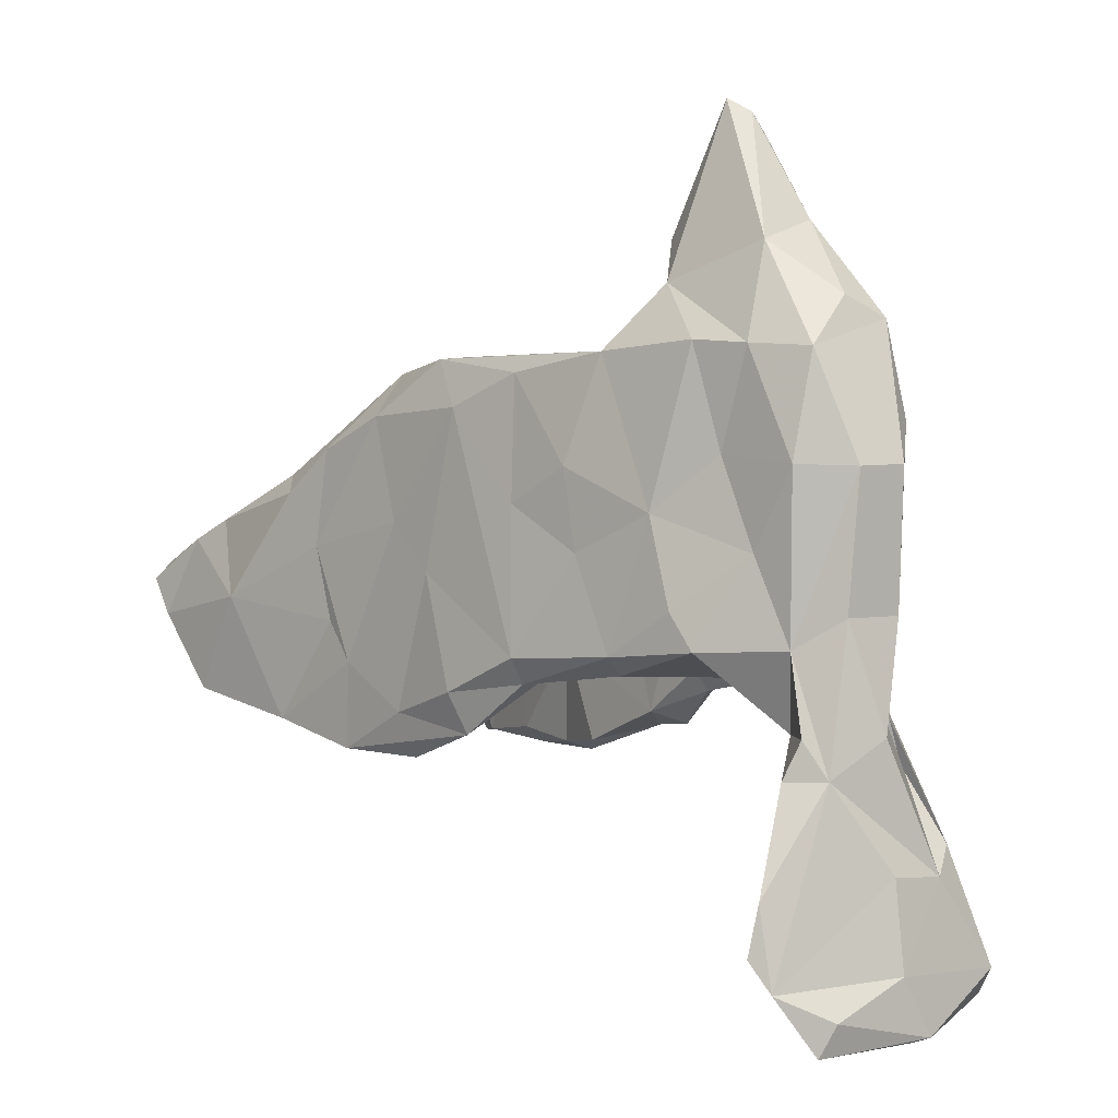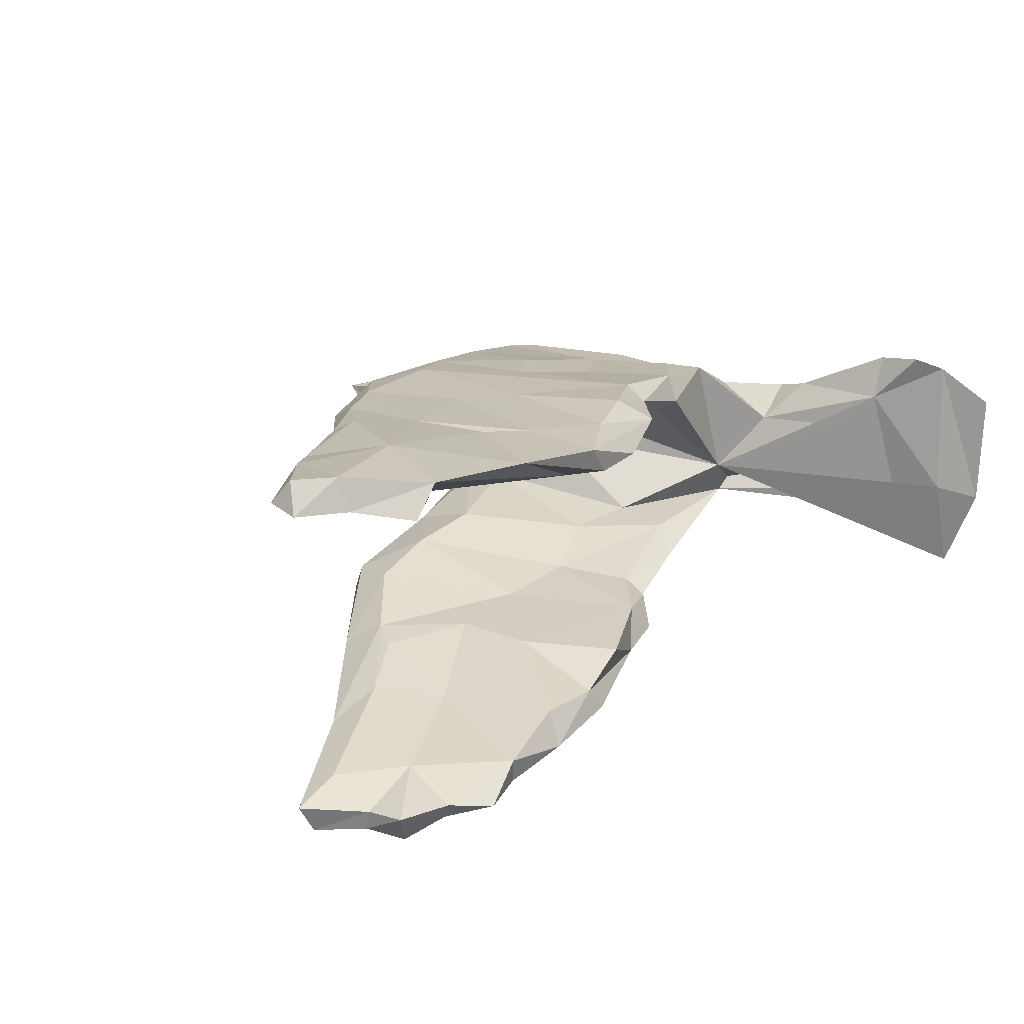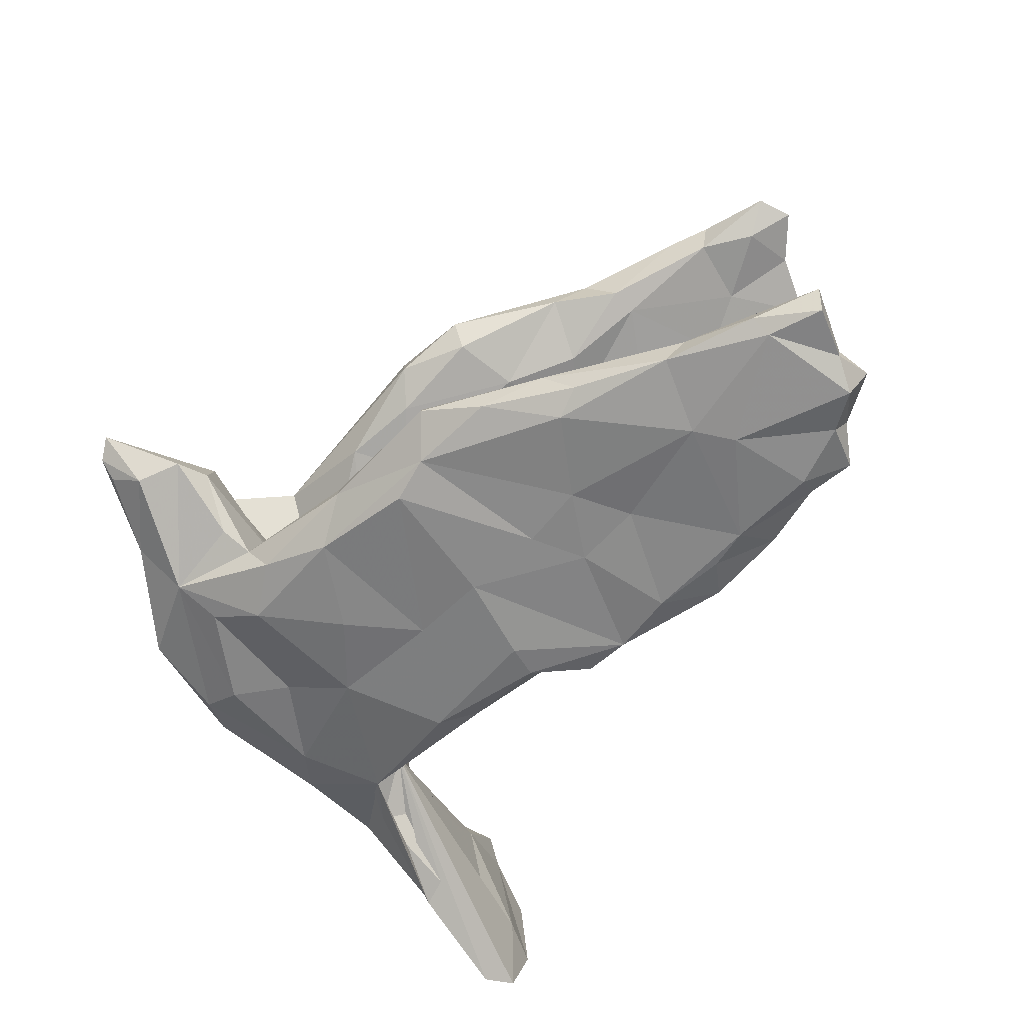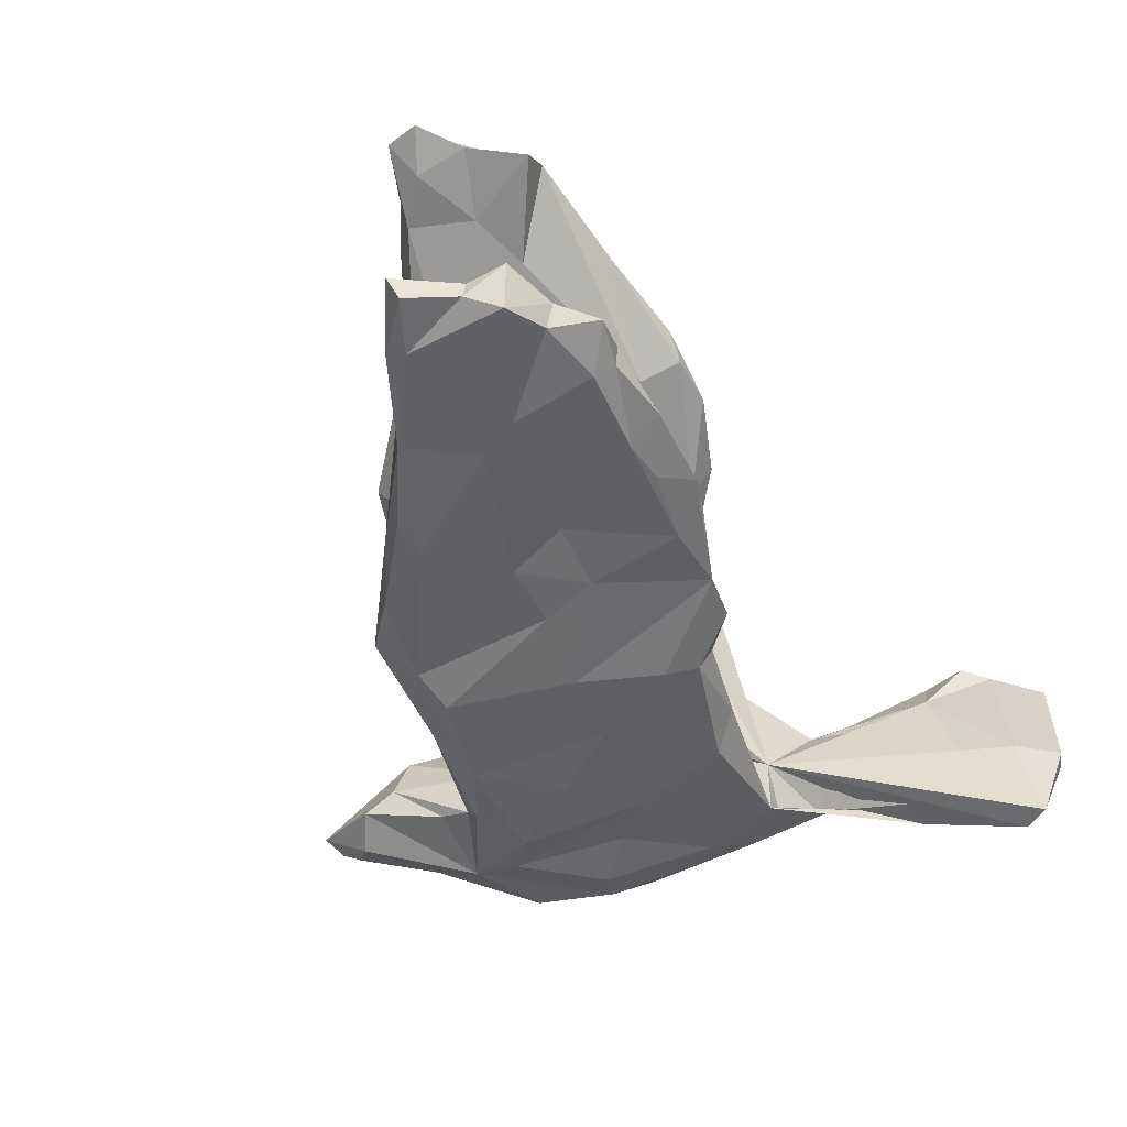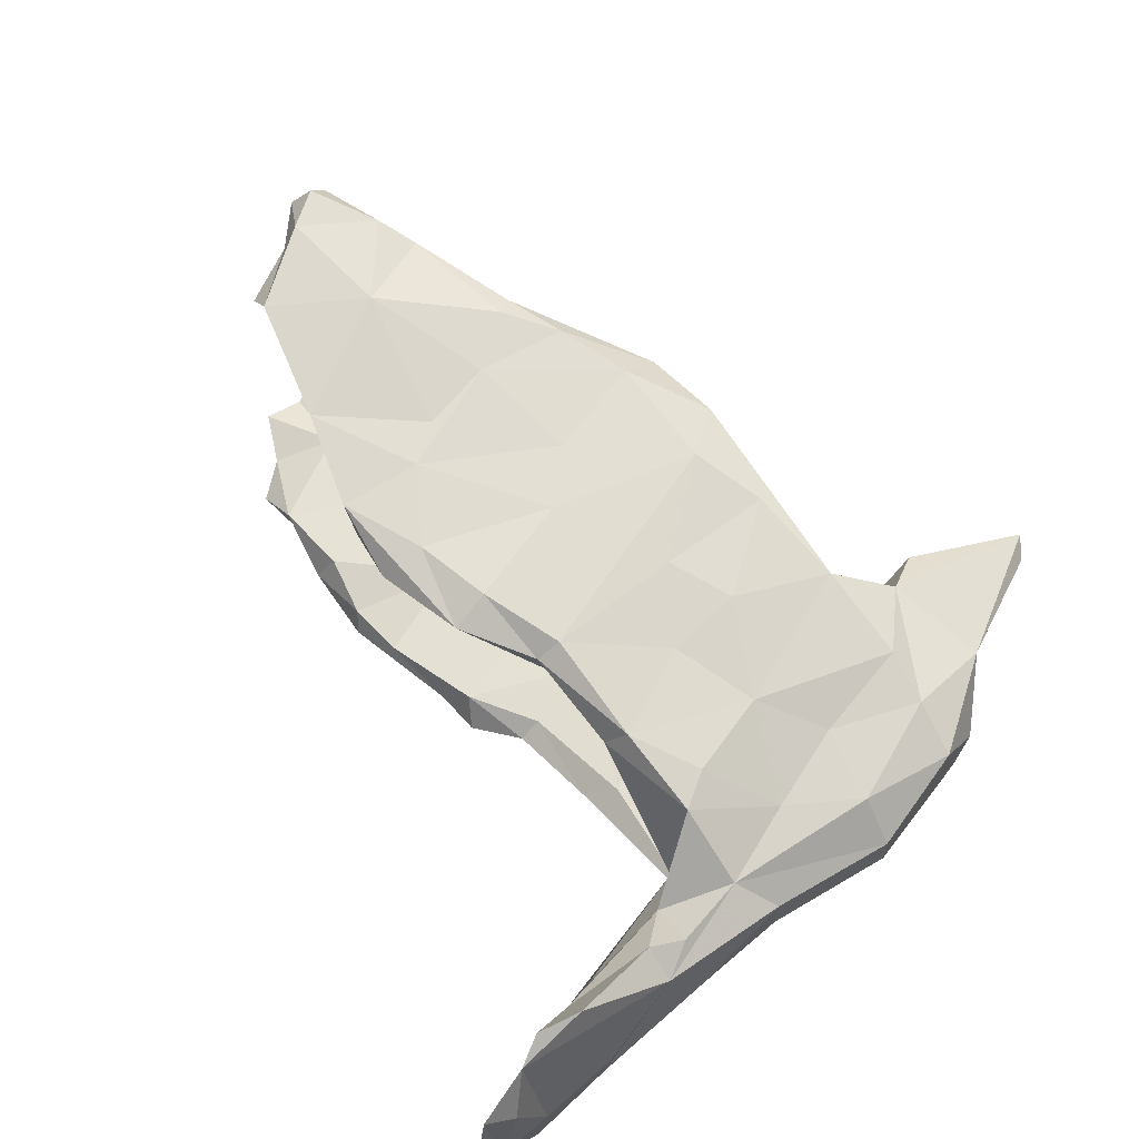
<metadata>
{"format":"obj","ext":"obj","renderer":"f3d","projection":"perspective","resolution":1024,"background":"white","views":[{"elev":-0.2,"azim":51.4,"up":"+Y"},{"elev":23.2,"azim":-57.8,"up":"+Z"},{"elev":-67.5,"azim":-131.9,"up":"+Z"},{"elev":-55.8,"azim":-66.0,"up":"+Z"},{"elev":65.9,"azim":54.5,"up":"+Z"}]}
</metadata>
<code>
v -0.6544 -0.1923 0.2962
v -0.7453 -0.07197 0.3106
v -0.7895 -0.01373 0.3083
v -0.5669 -0.04253 0.2983
v -0.6889 0.0508 0.2878
v -0.75 -0.09647 0.2588
v -0.4579 -0.2337 0.2706
v -0.372 0.03729 0.2617
v -0.8011 0.01734 0.2675
v -0.3035 -0.274 0.2505
v -0.2937 -0.141 0.2551
v -0.8171 -0.03946 0.2612
v -0.6249 0.08235 0.272
v -0.4392 0.1218 0.2675
v -0.342 -0.07875 0.2557
v -0.7443 -0.00949 0.2363
v -0.1753 -0.2134 0.244
v -0.3604 0.1876 0.2512
v -0.1134 -0.003743 0.2378
v -0.701 -0.1891 0.2472
v -0.05216 -0.1791 0.2426
v -0.1929 0.07252 0.2398
v -0.6344 -0.06324 0.2351
v -0.4105 0.188 0.1941
v -0.6688 0.04413 0.2304
v -0.06313 0.2399 0.2252
v -0.5374 -0.1047 0.2215
v -0.4589 0.1507 0.2493
v 0.0745 -0.1257 0.2232
v -0.04012 -0.2419 0.2155
v 0.06011 0.09563 0.2115
v -0.4989 0.1144 0.1974
v -0.245 0.2343 0.2377
v -0.1824 -0.2833 0.2059
v -0.2683 -0.2755 0.2016
v -0.4956 0.0698 0.1907
v 0.5754 -0.548 0.1843
v 0.05288 0.2856 0.1998
v 0.5487 -0.5031 0.2031
v 0.1609 0.1469 0.1966
v -0.2723 -0.2039 0.1793
v 0.07071 -0.1645 0.199
v -0.2555 0.3023 0.1789
v -0.1213 0.3153 0.2057
v 0.2494 -0.121 0.1883
v -0.2497 -0.07205 0.167
v 0.2118 0.3075 0.1689
v -0.2861 0.01817 0.1686
v 0.1782 0.02361 0.1898
v -0.3586 0.09517 0.1598
v -0.135 0.3225 0.143
v 0.3108 0.07819 0.1659
v 0.1002 -0.1398 0.1525
v -0.0389 -0.2021 0.1595
v 0.5583 -0.4294 0.1912
v 0.6155 -0.5875 0.1052
v -0.1376 -0.103 0.1602
v -0.2506 0.1603 0.1307
v 0.356 -0.05655 0.1691
v -0.2432 0.2716 0.135
v 0.5267 -0.4308 0.1186
v -0.04382 -0.01545 0.1554
v 0.2275 -0.1488 0.148
v 0.3934 -0.1118 0.1599
v 0.2705 0.4037 0.09748
v 0.5775 -0.2778 0.08295
v -0.08718 0.2745 0.1088
v 0.4069 0.1567 0.1195
v 0.4601 0.0218 0.1089
v 0.2415 -0.1001 0.116
v 0.1564 0.0349 0.1113
v 0.5272 0.1409 0.1014
v 0.4153 -0.1508 -0.04729
v 0.4534 0.3061 0.114
v 0.2227 0.1527 0.09519
v -0.001261 0.204 0.09413
v 0.327 0.09049 0.06599
v 0.5138 -0.1077 0.09232
v 0.3665 0.3153 0.1363
v 0.5985 -0.6339 0.1241
v 0.1371 0.1979 0.07627
v 0.04139 0.2912 0.1037
v 0.5241 -0.2796 0.119
v 0.543 -0.2235 0.1
v 0.2856 0.1582 -0.003476
v 0.4269 0.453 0.0573
v 0.2299 0.4716 0.05334
v 0.5919 0.1379 0.03969
v 0.5744 -0.06362 0.04542
v 0.5407 0.2984 0.0764
v 0.2551 0.3049 -0.02434
v 0.5505 -0.5663 -0.05198
v 0.2914 0.6699 0.003528
v 0.4713 -0.2222 0.05139
v 0.5021 -0.3741 0.05462
v 0.325 0.6485 -0.01415
v 0.5822 -0.6359 -0.06955
v 0.212 0.4898 -0.03252
v 0.5206 0.3736 -0.002636
v 0.607 -0.4067 -0.01036
v 0.219 0.5472 -0.05884
v 0.3323 0.6138 -0.03544
v 0.5942 -0.2225 -0.007232
v 0.5731 -0.06106 -0.05178
v 0.5921 0.1425 -0.04279
v 0.6204 -0.5374 -0.0126
v 0.4887 -0.2327 -0.07496
v 0.4023 0.4906 -0.05296
v 0.5354 -0.4801 -0.06544
v 0.5485 0.2041 -0.09214
v 0.4548 -0.1361 -0.1162
v 0.2169 0.2468 -0.08552
v 0.2868 0.5809 -0.07249
v 0.5195 -0.2029 -0.08912
v 0.5289 0.3441 -0.07395
v 0.144 0.01611 -0.1202
v 0.4787 -0.1423 -0.09488
v 0.5709 -0.5862 -0.2105
v 0.2039 0.3064 -0.09254
v 0.02526 0.2029 -0.09435
v 0.2592 -0.02023 -0.1147
v 0.5995 -0.414 -0.1034
v 0.5103 0.000638 -0.09957
v -0.09606 0.2252 -0.1104
v 0.5294 -0.3615 -0.1331
v 0.386 0.4021 -0.1138
v 0.4854 0.1896 -0.125
v -0.2236 0.2222 -0.1319
v 0.3772 0.3205 -0.1401
v 0.4029 0.1251 -0.1289
v 0.01615 -0.02075 -0.1489
v 0.2427 0.3528 -0.1211
v 0.03773 0.3105 -0.1288
v 0.2319 -0.1199 -0.1196
v 0.5786 -0.3731 -0.1399
v -0.3539 0.1402 -0.1636
v 0.2202 0.3233 -0.1725
v -0.06059 -0.2208 -0.1561
v 0.04469 -0.1508 -0.155
v 0.3162 0.05226 -0.1624
v -0.1847 0.303 -0.1502
v -0.1248 0.001045 -0.1565
v -0.1916 0.313 -0.19
v -0.2689 0.01162 -0.1613
v -0.2113 -0.2738 -0.162
v 0.2503 -0.1154 -0.182
v 0.6196 -0.6234 -0.06446
v -0.2734 -0.118 -0.161
v 0.3057 0.2713 -0.1775
v 0.03136 0.3155 -0.1682
v -0.396 0.09246 -0.1707
v 0.1962 -0.164 -0.1551
v -0.4584 -0.07059 -0.2014
v -0.319 -0.2815 -0.1943
v -0.3789 0.1995 -0.2009
v 0.1127 0.2754 -0.2033
v -0.5072 0.04441 -0.1961
v 0.04746 -0.1856 -0.1792
v 0.2093 0.1484 -0.193
v -0.02626 -0.2402 -0.2027
v 0.6034 -0.5446 -0.202
v -0.1062 -0.2457 -0.2169
v -0.2793 0.2481 -0.2285
v -0.1324 0.2598 -0.2279
v -0.5938 0.07099 -0.2308
v -0.6448 -0.1259 -0.2334
v -0.01508 0.03335 -0.2275
v 0.1202 0.0368 -0.2011
v 0.03163 -0.1052 -0.2241
v 0.04862 -0.1605 -0.2142
v -0.557 -0.2746 -0.2211
v -0.4222 -0.2631 -0.1916
v -0.05807 0.2444 -0.2357
v -0.4383 -0.2919 -0.2453
v -0.1554 0.02103 -0.2363
v -0.1908 -0.07165 -0.236
v -0.5588 0.08418 -0.2727
v -0.2986 -0.296 -0.2315
v -0.2666 0.02821 -0.2471
v -0.3077 -0.07228 -0.2439
v -0.5499 -0.269 -0.2644
v -0.7343 -0.03251 -0.2363
v -0.2178 -0.2328 -0.2387
v -0.3417 -0.2466 -0.2526
v -0.7614 -0.125 -0.2631
v -0.6801 -0.2258 -0.2599
v -0.8159 -0.02268 -0.2616
v -0.4146 0.1587 -0.2476
v -0.4993 -0.03342 -0.2859
v -0.4107 -0.2342 -0.2647
v -0.5599 -0.2369 -0.2896
v -0.3625 0.1431 -0.2616
v -0.6305 -0.2823 -0.2682
v -0.765 -0.19 -0.2558
v -0.7091 0.02931 -0.2807
v -0.7991 -0.03877 -0.3062
v -0.7095 -0.005149 -0.3004
v -0.5376 -0.09638 -0.293
v -0.761 -0.1189 -0.2969
v -0.6641 -0.2079 -0.2954
v -0.7293 -0.1719 -0.3165
v 0.251 0.4079 -0.09842
f 183 180 176
f 179 176 180
f 162 183 176
f 190 180 183
f 185 182 187
f 165 187 182
f 196 185 187
f 166 182 185
f 195 187 165
f 177 195 165
f 196 187 195
f 155 177 165
f 197 195 177
f 201 186 194
f 166 194 186
f 199 201 194
f 200 186 201
f 193 186 200
f 198 200 201
f 191 200 198
f 197 198 201
f 190 191 198
f 193 200 191
f 189 190 198
f 181 191 190
f 180 190 189
f 197 189 198
f 179 180 189
f 199 194 185
f 166 185 194
f 196 199 185
f 197 201 199
f 192 179 189
f 197 199 196
f 157 182 166
f 195 197 196
f 177 189 197
f 164 179 192
f 177 192 189
f 188 192 177
f 163 164 192
f 175 179 164
f 163 192 188
f 155 188 177
f 163 188 155
f 8 14 4
f 13 4 14
f 15 8 4
f 18 14 8
f 13 5 4
f 2 4 5
f 25 5 13
f 5 3 2
f 12 2 3
f 9 3 5
f 9 12 3
f 16 12 9
f 1 4 2
f 6 1 2
f 16 6 12
f 2 12 6
f 23 6 16
f 7 15 4
f 11 8 15
f 23 20 6
f 1 6 20
f 27 20 23
f 7 4 1
f 27 1 20
f 11 15 7
f 10 11 7
f 41 7 1
f 17 11 10
f 35 10 7
f 19 17 21
f 30 21 17
f 29 19 21
f 11 17 19
f 27 41 1
f 42 45 29
f 49 29 45
f 21 42 29
f 63 45 42
f 30 42 21
f 53 42 30
f 10 30 17
f 34 30 10
f 54 35 41
f 7 41 35
f 34 10 35
f 54 30 34
f 35 54 34
f 53 30 54
f 37 55 39
f 61 39 55
f 61 37 39
f 33 18 8
f 28 14 18
f 28 13 14
f 32 13 28
f 22 33 8
f 11 22 8
f 26 33 22
f 25 9 5
f 134 121 116
f 112 116 121
f 112 121 85
f 73 85 121
f 156 150 137
f 132 137 150
f 149 156 137
f 164 150 156
f 143 155 141
f 128 141 155
f 150 143 141
f 163 155 143
f 181 174 171
f 172 171 174
f 193 181 171
f 190 174 181
f 184 183 178
f 162 178 183
f 174 184 178
f 190 183 184
f 153 151 157
f 136 157 151
f 166 153 157
f 144 151 153
f 173 175 164
f 176 179 175
f 167 175 173
f 167 173 168
f 156 168 173
f 169 167 168
f 159 168 156
f 164 156 173
f 159 156 149
f 140 159 149
f 129 140 149
f 168 159 140
f 165 157 136
f 155 165 136
f 182 157 165
f 144 136 151
f 128 155 136
f 126 149 137
f 164 163 143
f 150 164 143
f 191 181 193
f 184 174 190
f 154 174 178
f 193 171 186
f 166 186 171
f 138 131 142
f 124 142 131
f 148 138 142
f 139 131 138
f 148 142 144
f 136 144 142
f 153 148 144
f 146 140 111
f 123 111 140
f 168 140 146
f 131 134 116
f 111 121 134
f 139 134 131
f 152 134 139
f 120 131 116
f 65 87 91
f 98 91 87
f 85 65 91
f 158 139 138
f 145 138 148
f 104 111 123
f 73 111 117
f 114 117 111
f 152 146 111
f 111 73 121
f 152 111 134
f 170 146 152
f 158 152 139
f 170 152 158
f 160 158 138
f 154 145 148
f 162 138 145
f 172 154 148
f 114 73 117
f 135 125 114
f 107 114 125
f 111 135 114
f 73 125 135
f 122 135 111
f 73 107 125
f 73 114 107
f 161 73 135
f 61 73 109
f 92 109 73
f 161 135 122
f 106 161 122
f 100 106 122
f 147 161 106
f 56 147 106
f 118 161 147
f 118 92 73
f 161 118 73
f 97 92 118
f 61 109 92
f 37 92 97
f 147 97 118
f 126 101 113
f 93 113 101
f 108 126 113
f 202 101 126
f 113 102 108
f 96 108 102
f 96 102 113
f 98 101 202
f 132 98 202
f 93 101 98
f 115 126 108
f 132 91 98
f 93 98 87
f 99 115 108
f 110 126 115
f 126 132 202
f 119 91 132
f 112 91 119
f 120 112 119
f 133 120 119
f 116 112 120
f 85 91 112
f 110 115 105
f 88 105 115
f 104 110 105
f 104 123 110
f 127 110 123
f 88 104 105
f 103 111 104
f 86 108 96
f 89 104 88
f 69 72 68
f 74 68 72
f 52 69 68
f 78 72 69
f 90 74 72
f 79 68 74
f 86 74 90
f 37 56 106
f 100 37 106
f 73 61 95
f 94 95 61
f 83 94 61
f 73 95 94
f 64 73 94
f 100 66 37
f 55 37 66
f 122 66 100
f 84 83 66
f 55 66 83
f 94 83 84
f 66 78 84
f 94 84 78
f 64 94 78
f 63 73 64
f 89 78 66
f 103 89 66
f 88 78 89
f 69 64 78
f 72 78 88
f 85 73 77
f 75 77 73
f 90 72 88
f 75 73 71
f 70 71 73
f 81 75 71
f 85 77 75
f 76 81 71
f 62 76 71
f 82 81 76
f 85 75 81
f 115 90 88
f 82 85 81
f 176 175 167
f 162 176 167
f 171 153 166
f 172 148 153
f 172 153 171
f 169 168 146
f 162 167 169
f 170 162 169
f 174 154 172
f 170 169 146
f 160 162 170
f 62 53 54
f 57 54 41
f 46 57 41
f 62 54 57
f 55 83 61
f 92 37 61
f 80 56 37
f 147 56 80
f 44 26 38
f 31 38 26
f 47 44 38
f 33 26 44
f 43 33 44
f 18 33 43
f 51 43 44
f 28 18 43
f 43 24 28
f 32 28 24
f 60 24 43
f 47 38 40
f 31 40 38
f 52 47 40
f 50 32 24
f 36 25 32
f 13 32 25
f 50 36 32
f 23 25 36
f 63 42 53
f 97 80 37
f 133 150 141
f 124 133 141
f 132 150 133
f 128 124 141
f 120 133 124
f 131 120 124
f 133 119 132
f 126 137 132
f 149 126 129
f 127 129 126
f 162 145 154
f 178 162 154
f 160 138 162
f 170 158 160
f 142 124 128
f 142 128 136
f 126 110 127
f 130 140 129
f 127 130 129
f 123 140 130
f 123 130 127
f 89 103 104
f 122 111 103
f 66 122 103
f 80 97 147
f 93 96 113
f 86 96 93
f 65 86 93
f 65 93 87
f 99 108 86
f 90 115 99
f 90 99 86
f 74 86 65
f 52 49 45
f 59 52 45
f 40 49 52
f 31 49 40
f 70 63 53
f 64 45 63
f 71 70 53
f 73 63 70
f 59 45 64
f 69 59 64
f 48 46 41
f 48 62 57
f 71 53 62
f 69 52 59
f 48 57 46
f 36 48 41
f 58 62 48
f 79 52 68
f 58 48 50
f 36 50 48
f 24 58 50
f 47 51 44
f 60 43 51
f 67 60 51
f 65 47 79
f 52 79 47
f 74 65 79
f 85 47 65
f 82 47 85
f 82 51 47
f 67 51 82
f 76 67 82
f 58 60 67
f 24 60 58
f 76 58 67
f 62 58 76
f 29 31 26
f 16 9 25
f 22 11 19
f 36 41 27
f 26 22 19
f 26 19 29
f 49 31 29
f 36 27 23
f 25 23 16

</code>
